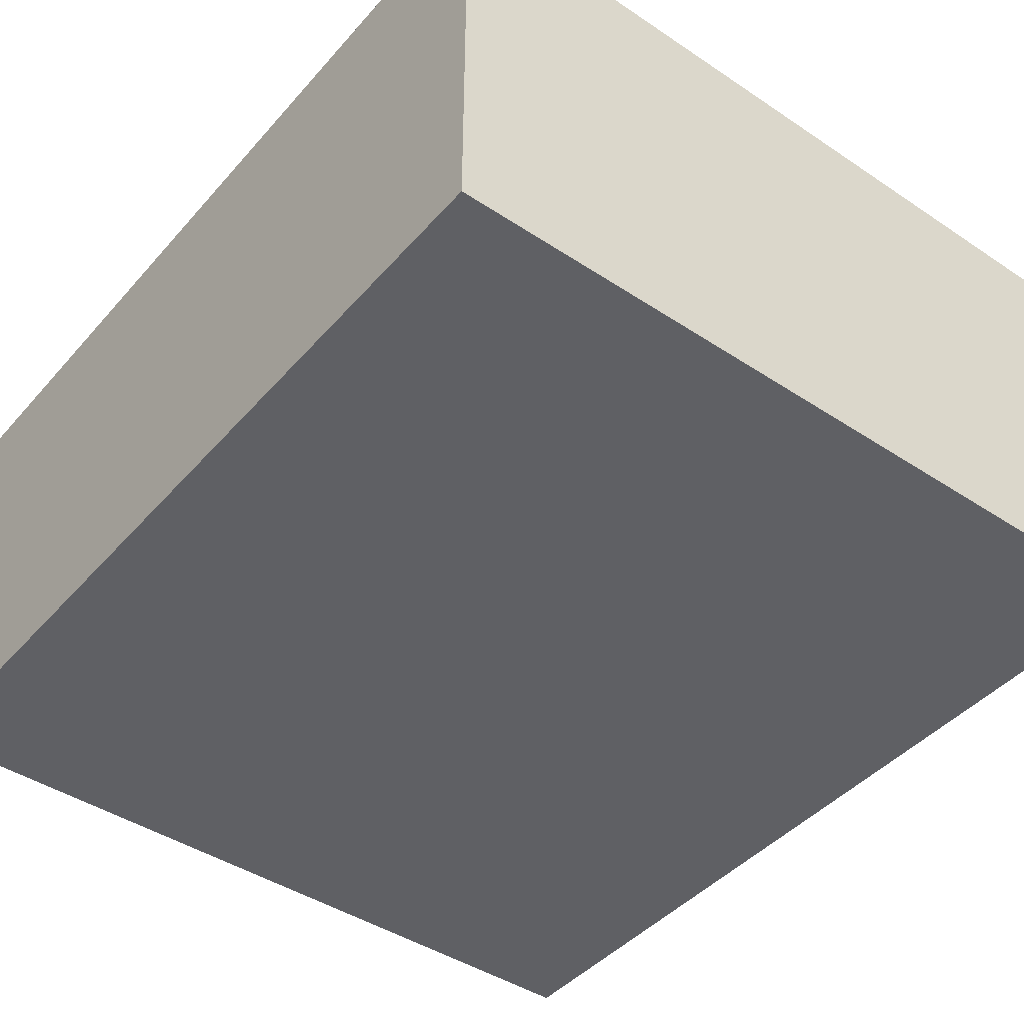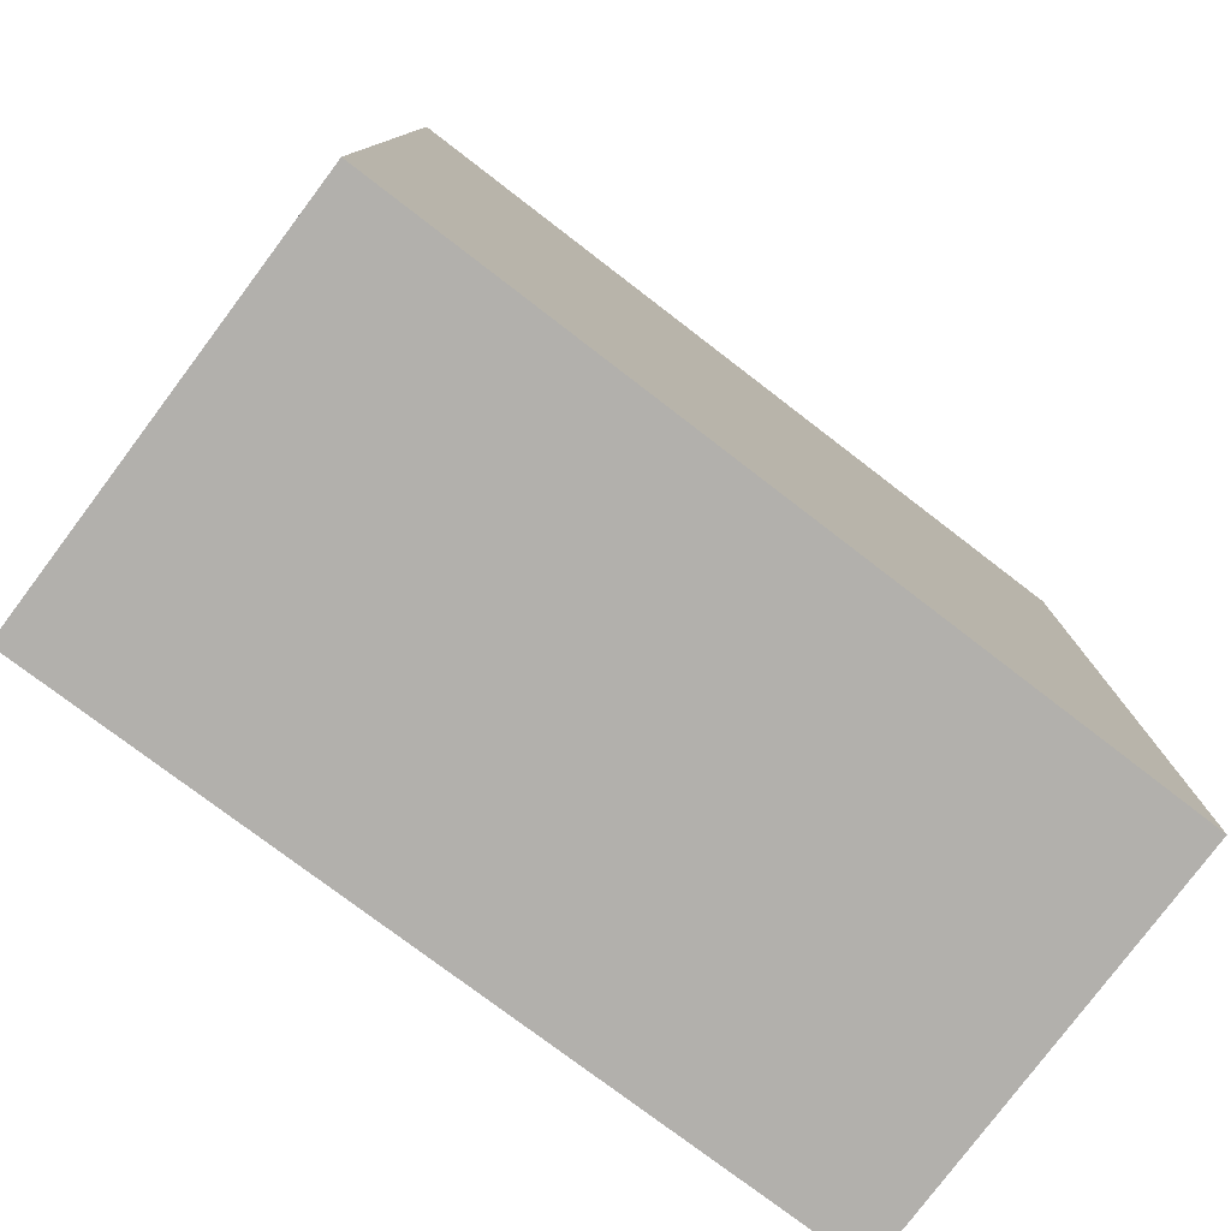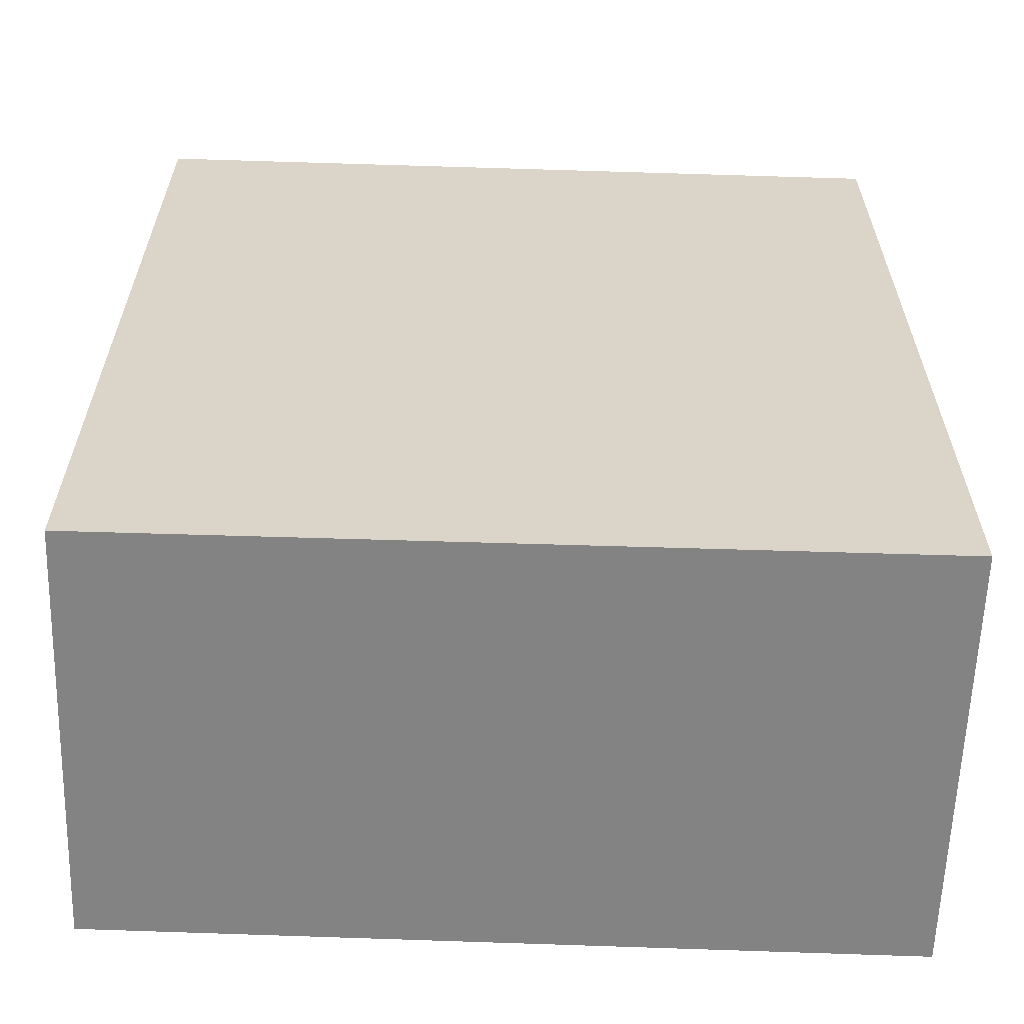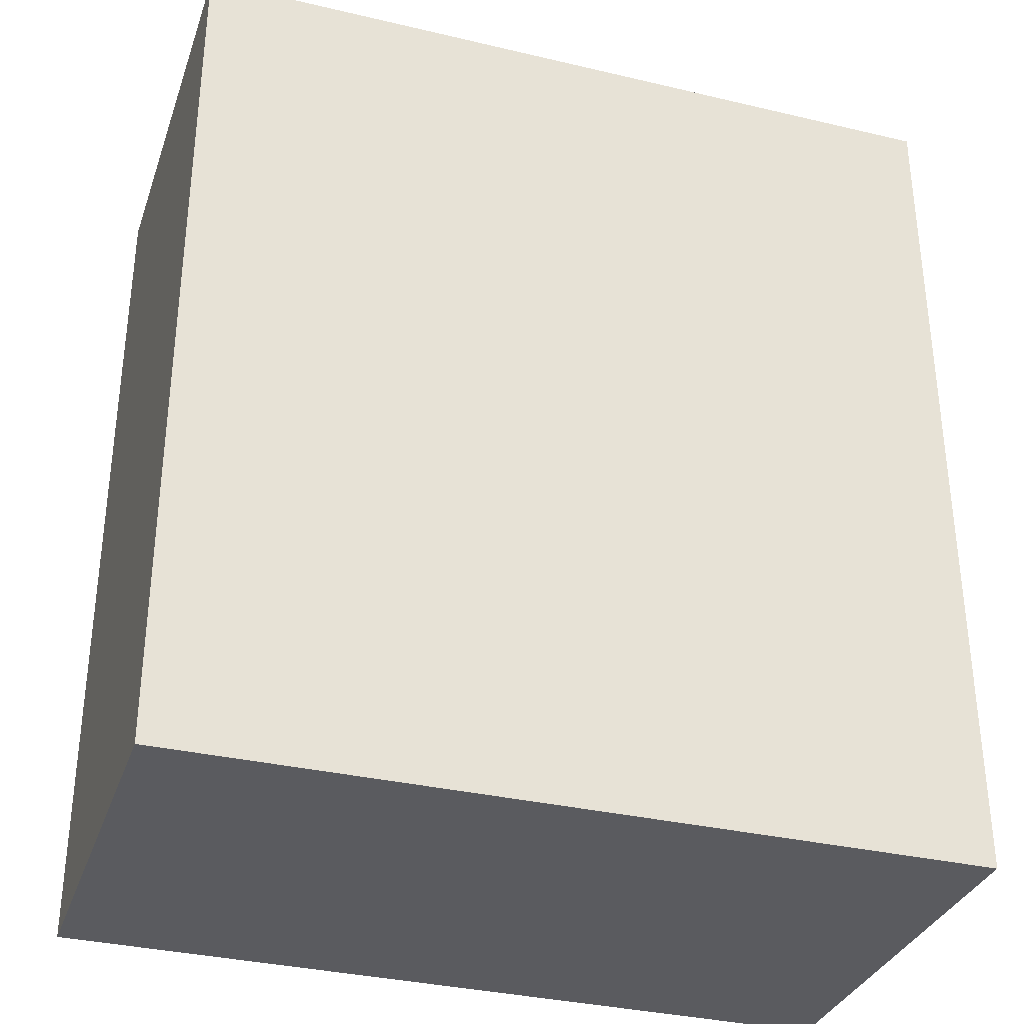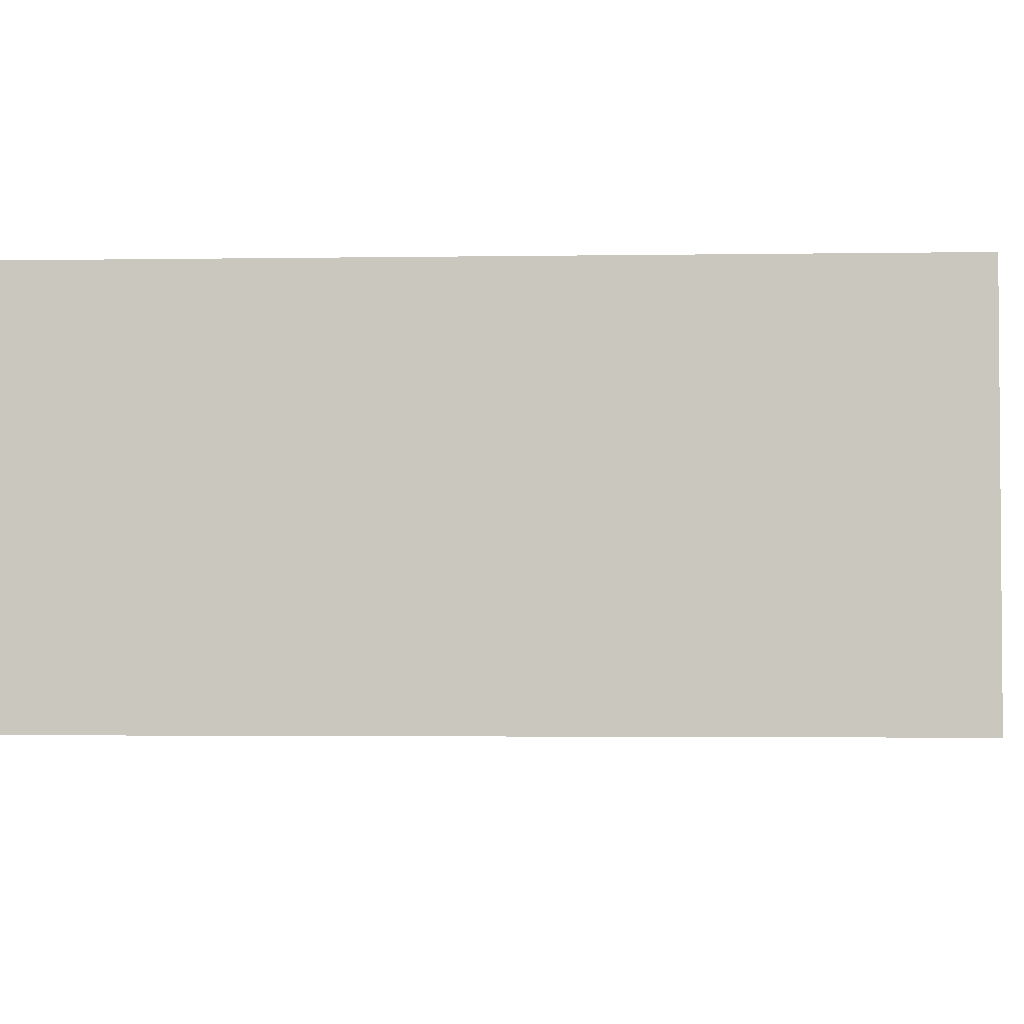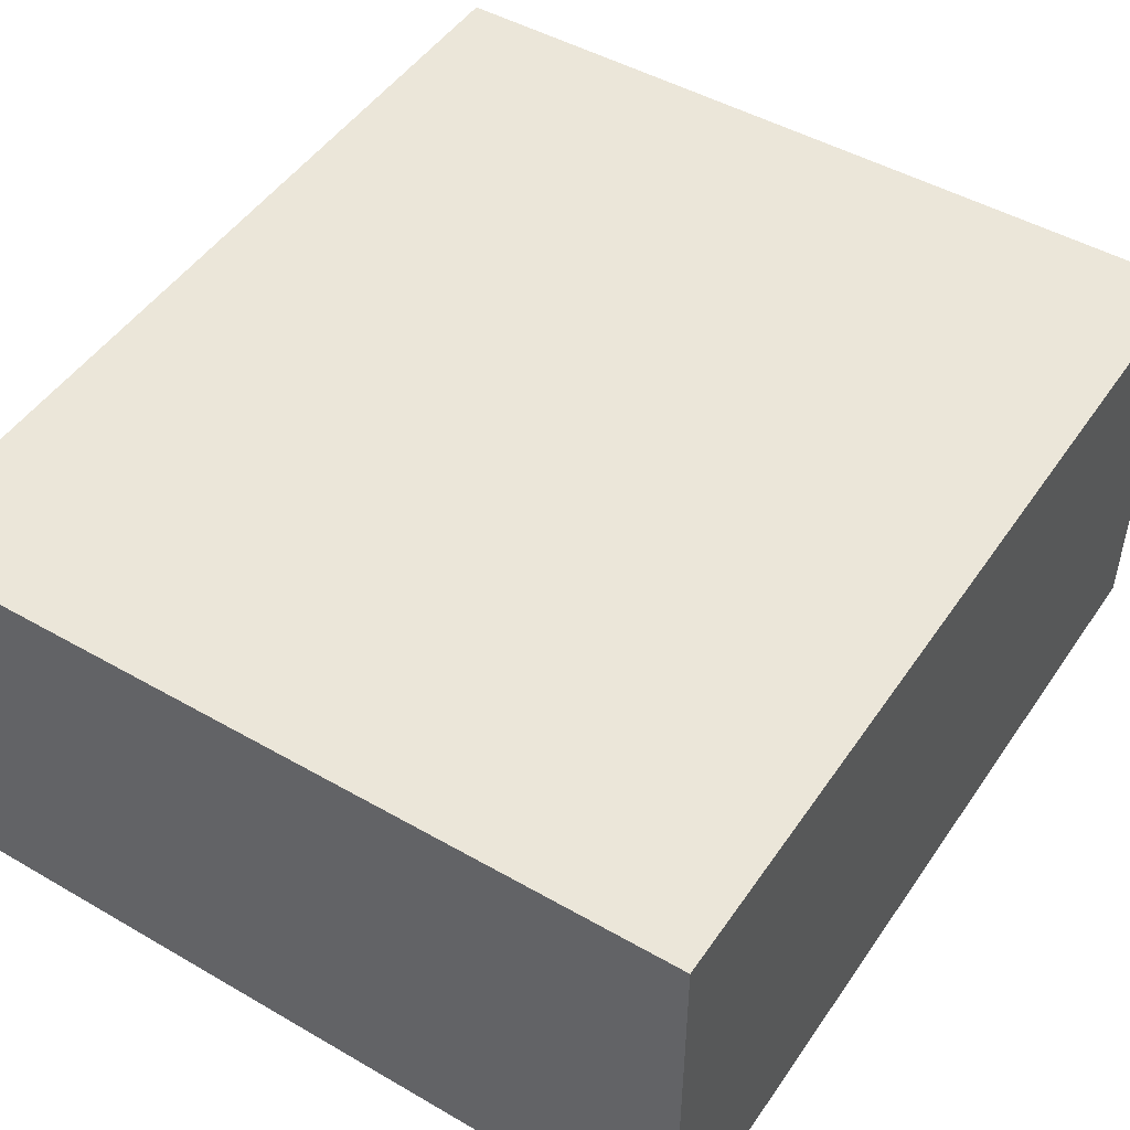
<metadata>
{"format":"obj","ext":"obj","renderer":"f3d","projection":"perspective","resolution":1024,"background":"white","views":[{"elev":-43.7,"azim":142.1,"up":"+Y"},{"elev":-78.8,"azim":143.1,"up":"+Z"},{"elev":-61.2,"azim":-1.8,"up":"+Z"},{"elev":-33.4,"azim":-17.9,"up":"+Z"},{"elev":-2.7,"azim":-86.9,"up":"+Y"},{"elev":48.6,"azim":32.9,"up":"+Y"}]}
</metadata>
<code>
g pb_Mesh-29514
v 12.5 -6.75 14
v -12.5 -6.75 14
v 12.5 6.75 14
v -12.5 6.5 14
v -12.5 -6.75 14
v -12.5 -6.75 -14
v -12.5 6.5 14
v -12.5 6.5 -14
v -12.5 -6.75 -14
v 12.5 -6.75 -14
v -12.5 6.5 -14
v 12.5 6.75 -14
v 12.5 -6.75 -14
v 12.5 -6.75 14
v 12.5 6.75 -14
v 12.5 6.75 14
v 12.5 6.75 14
v -12.5 6.5 14
v 12.5 6.75 -14
v -12.5 6.5 -14
v 12.5 -6.75 -14
v -12.5 -6.75 -14
v 12.5 -6.75 14
v -12.5 -6.75 14
g pb_Mesh-29514_0
f 3 2 1
f 3 4 2
f 7 6 5
f 7 8 6
f 11 10 9
f 11 12 10
f 15 14 13
f 15 16 14
f 19 18 17
f 19 20 18
f 23 22 21
f 23 24 22

</code>
